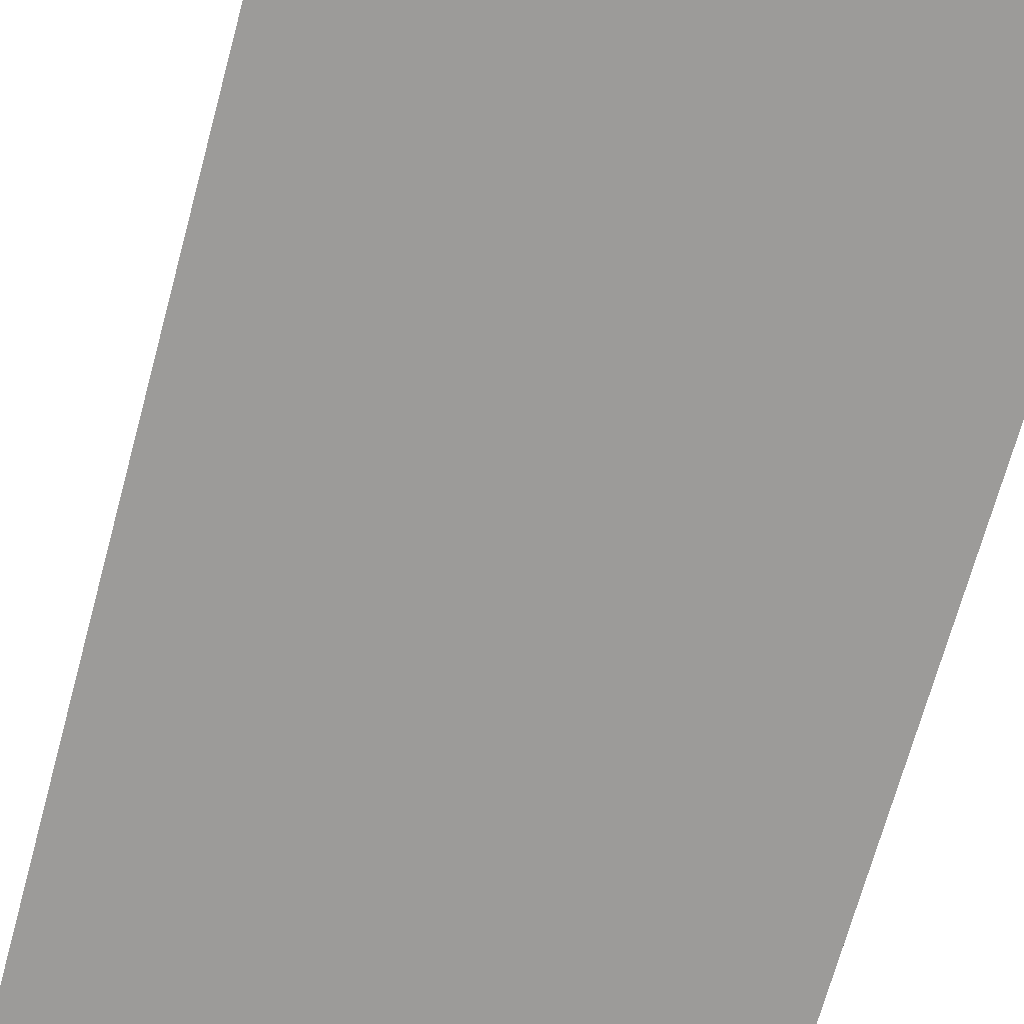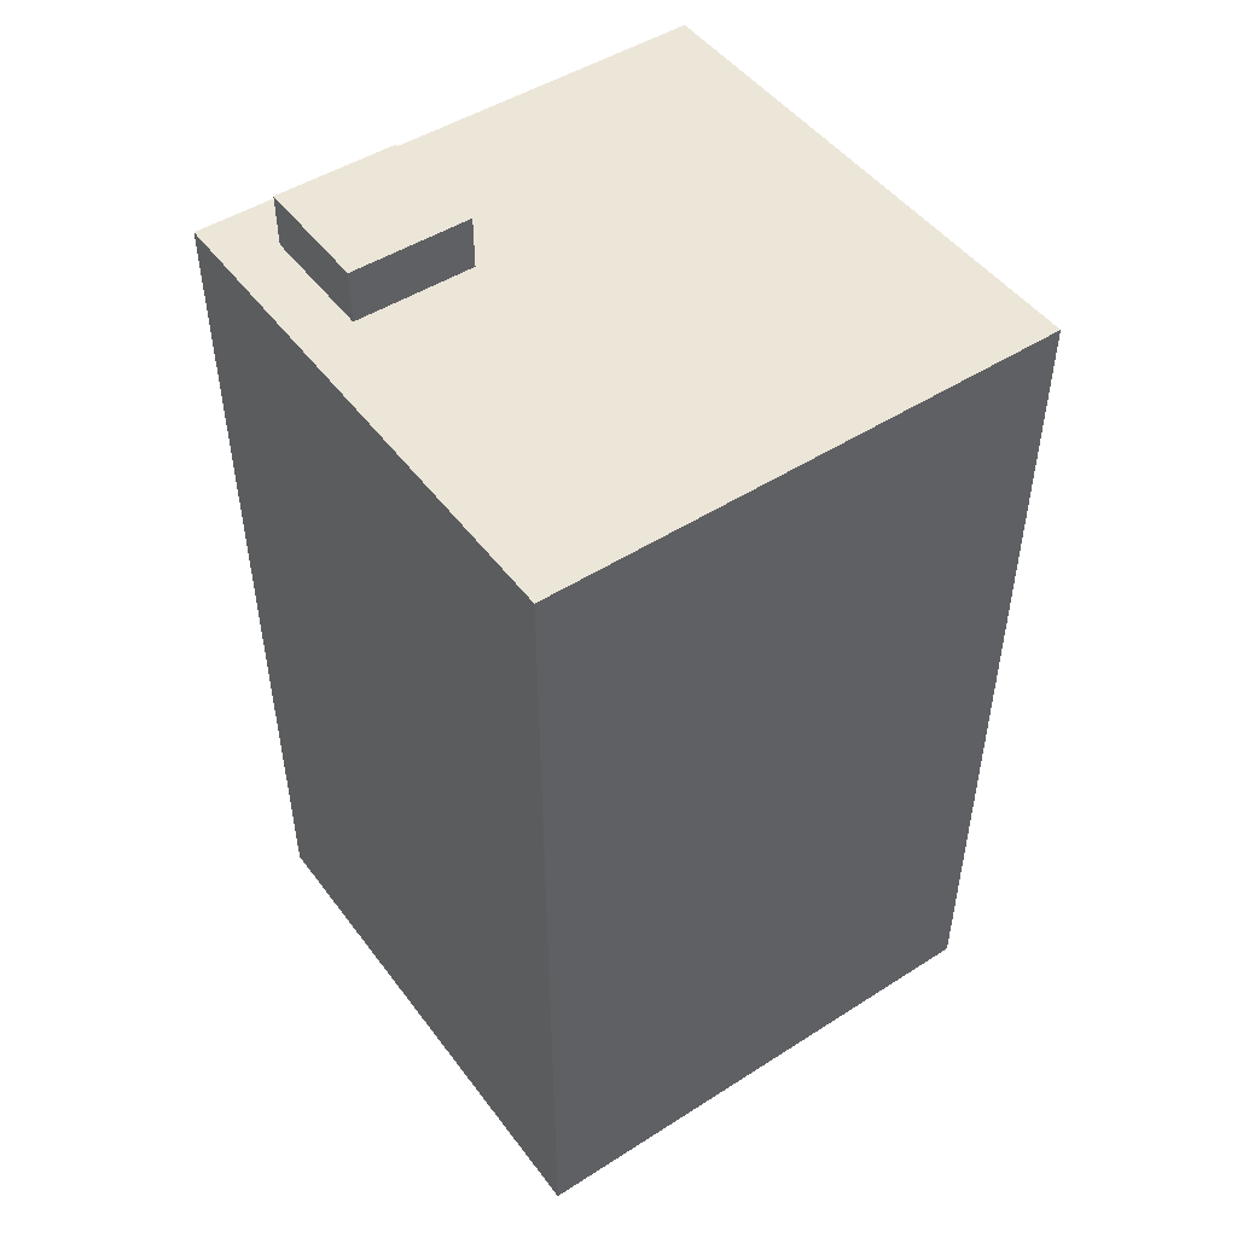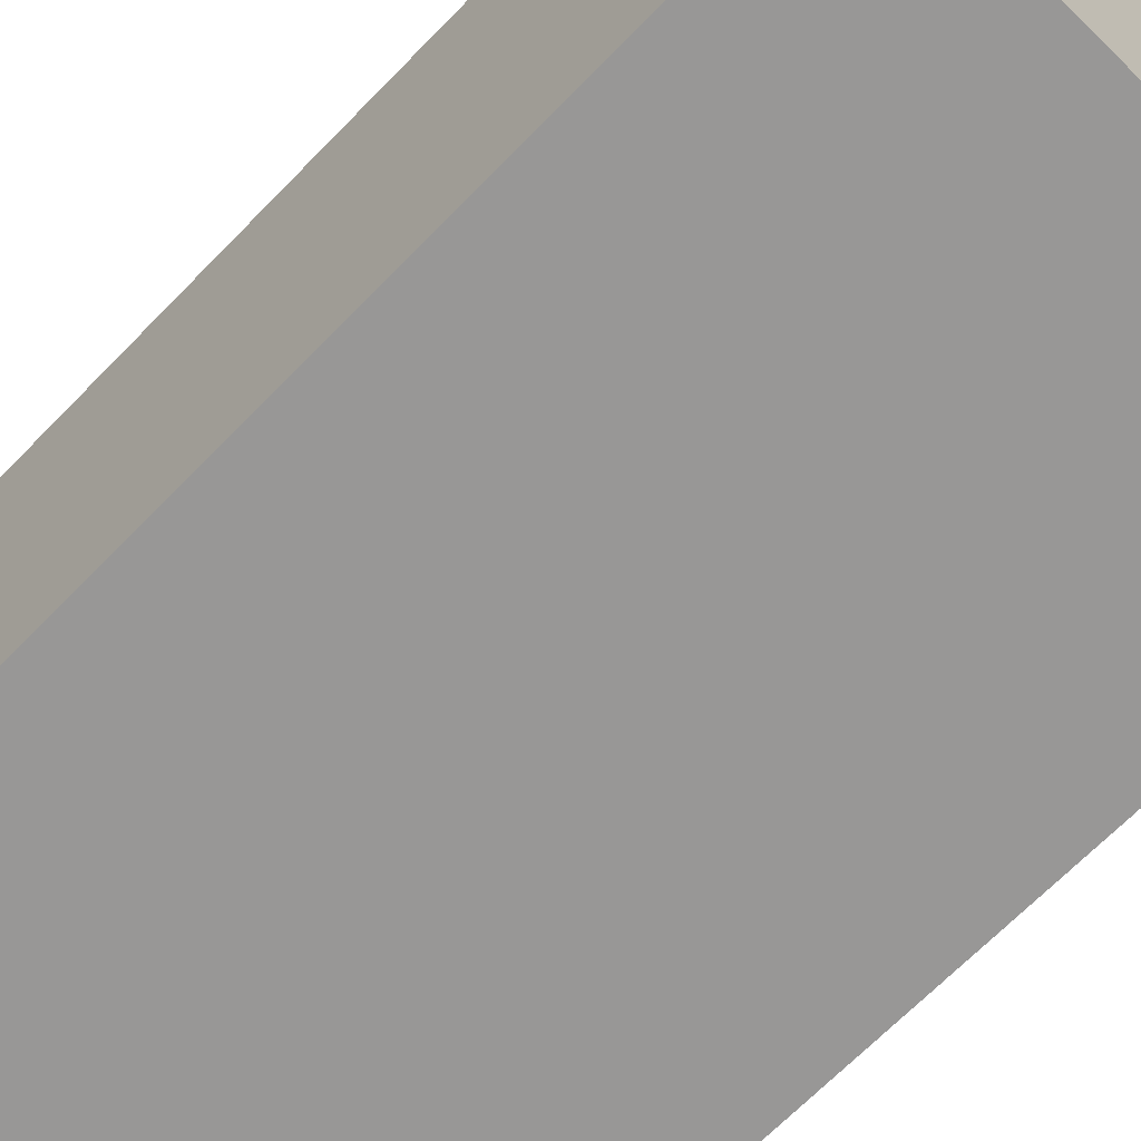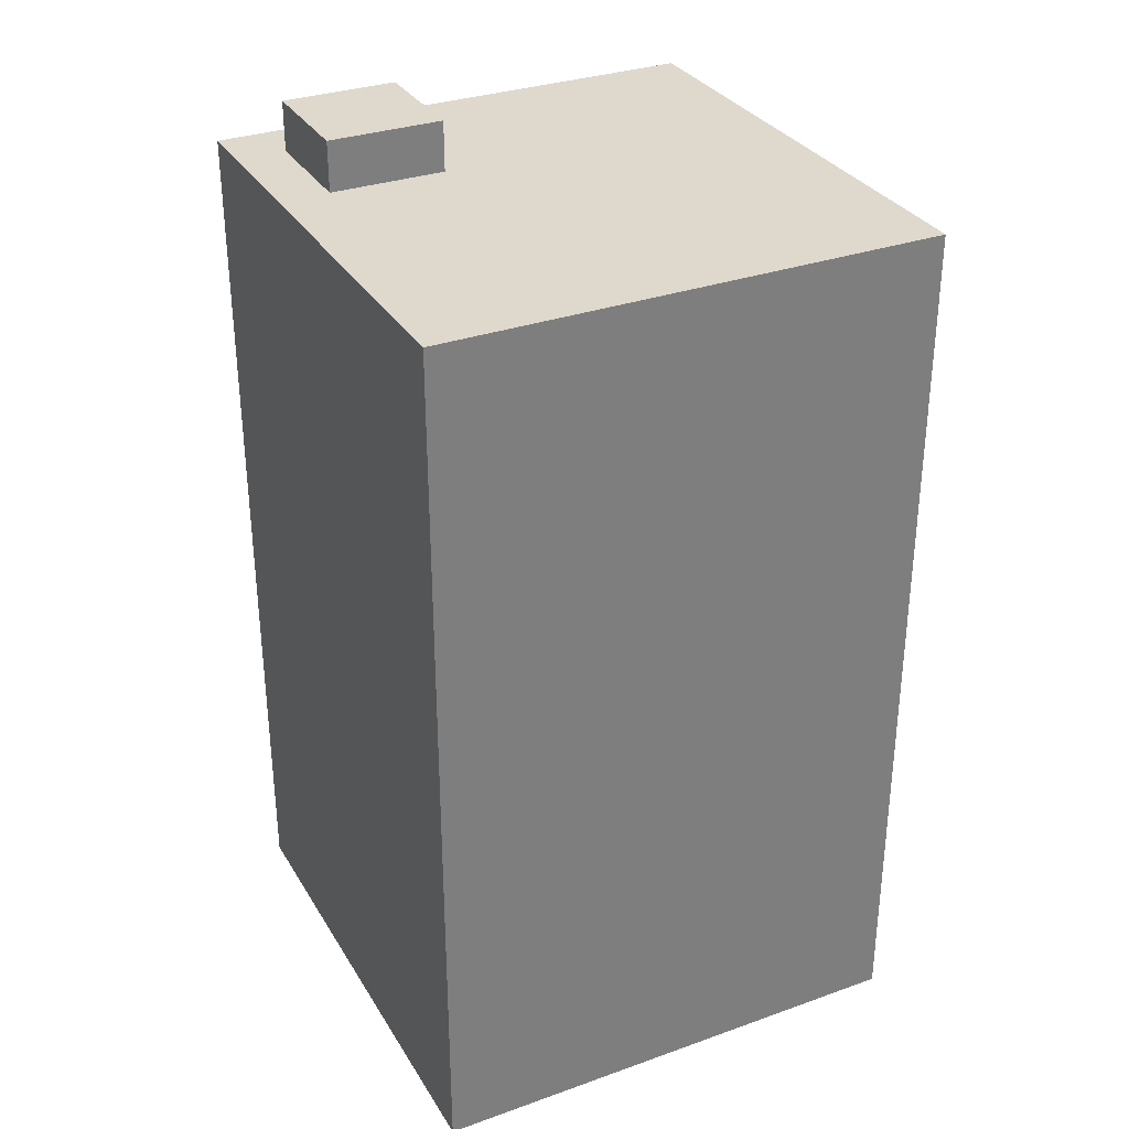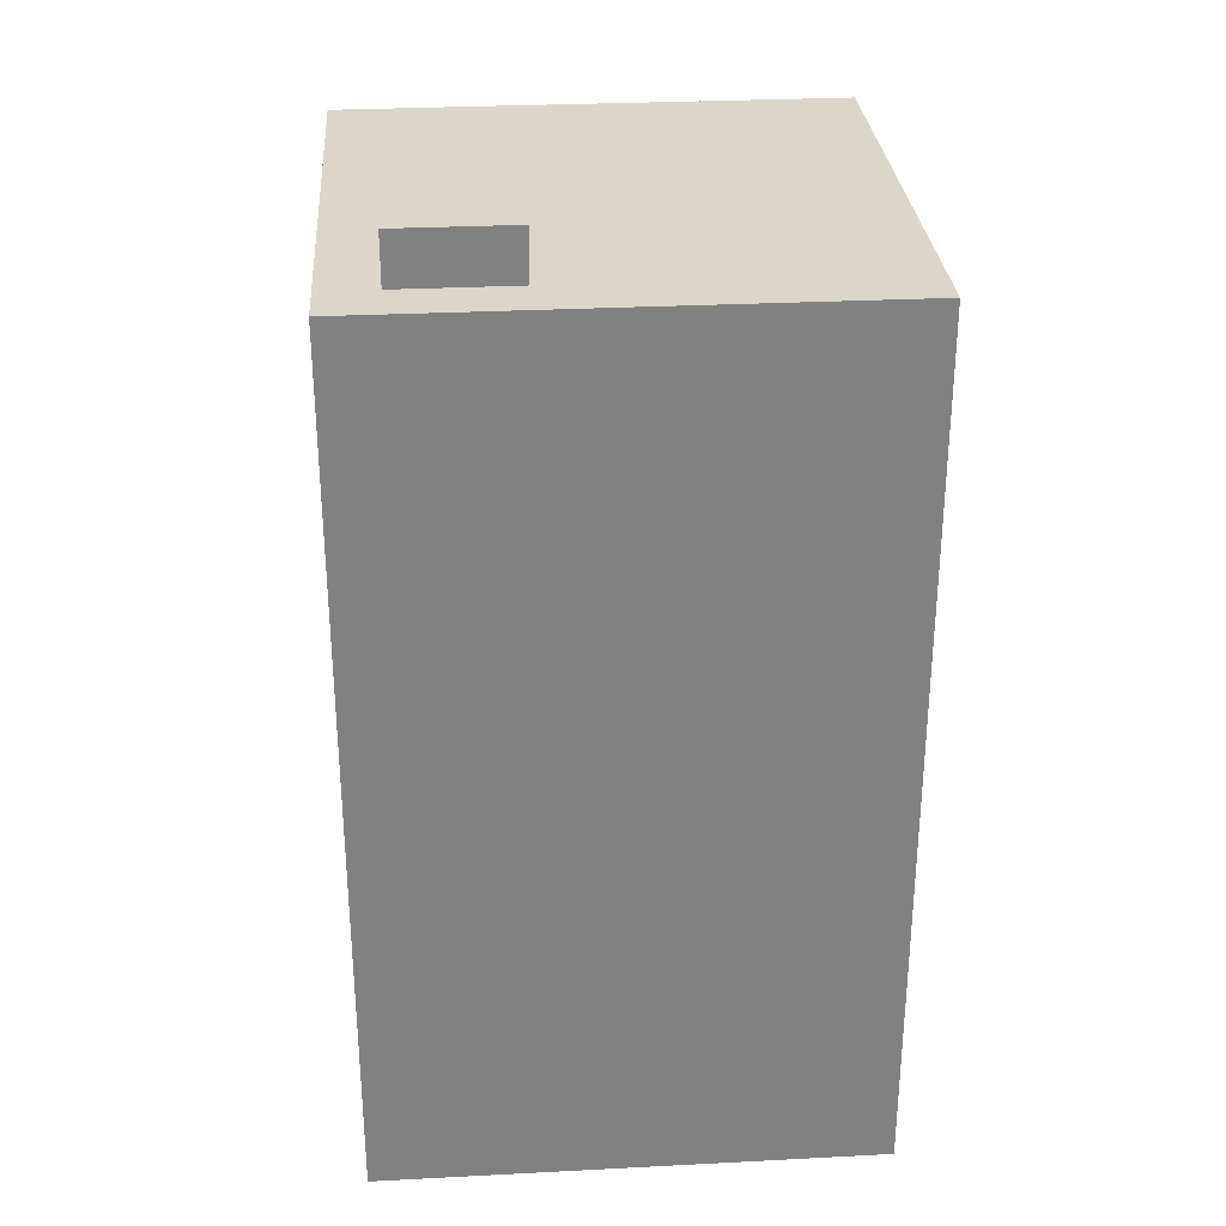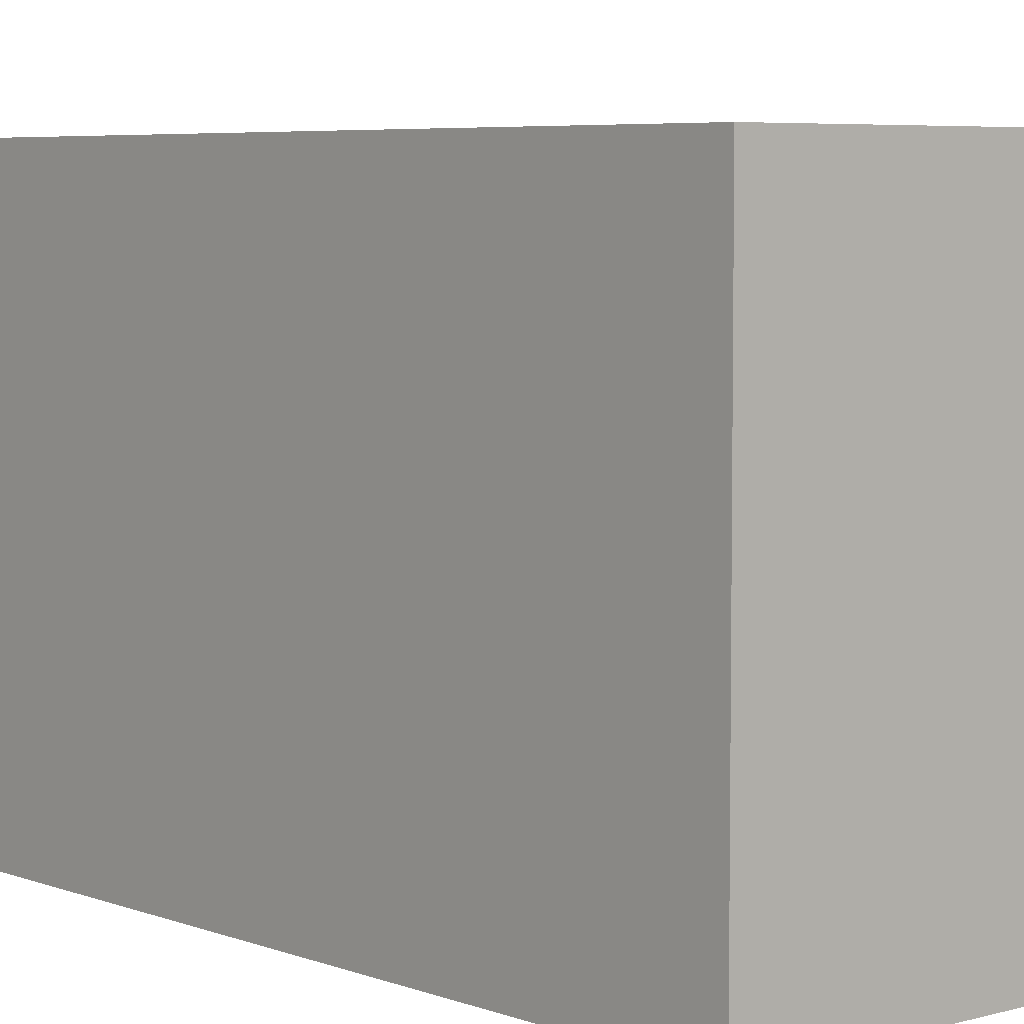
<metadata>
{"format":"obj","ext":"obj","renderer":"f3d","projection":"perspective","resolution":1024,"background":"white","views":[{"elev":-69.7,"azim":-15.2,"up":"+Z"},{"elev":48.7,"azim":-35.3,"up":"+Y"},{"elev":-68.3,"azim":-44.3,"up":"+Z"},{"elev":32.0,"azim":-26.5,"up":"+Y"},{"elev":29.8,"azim":-94.3,"up":"+Y"},{"elev":5.5,"azim":-40.9,"up":"+Z"}]}
</metadata>
<code>
g Mesh1 Model
v 20 0 -0
v 0 0 20
v 0 0 -0
f 1 2 3
v 20 0 20
f 2 1 4
v 20 35 20
f 1 5 4
v 20 35 -0
f 5 1 6
v 0 35 -0
f 1 7 6
f 7 1 3
f 2 7 3
v 0 35 20
f 7 2 8
f 2 5 8
f 5 2 4
v 1.99 35 6.789
f 9 8 5
f 8 9 7
v 1.99 35 2.179
f 10 7 9
f 7 10 6
v 6.6 35 2.179
f 6 10 11
v 1.99 37 2.179
f 12 11 10
v 6.6 37 2.179
f 11 12 13
v 6.6 37 6.789
f 12 14 13
v 1.99 37 6.789
f 14 12 15
f 12 9 15
f 9 12 10
f 9 14 15
v 6.6 35 6.789
f 14 9 16
f 9 5 16
f 16 5 11
f 6 11 5
f 11 14 16
f 14 11 13

</code>
